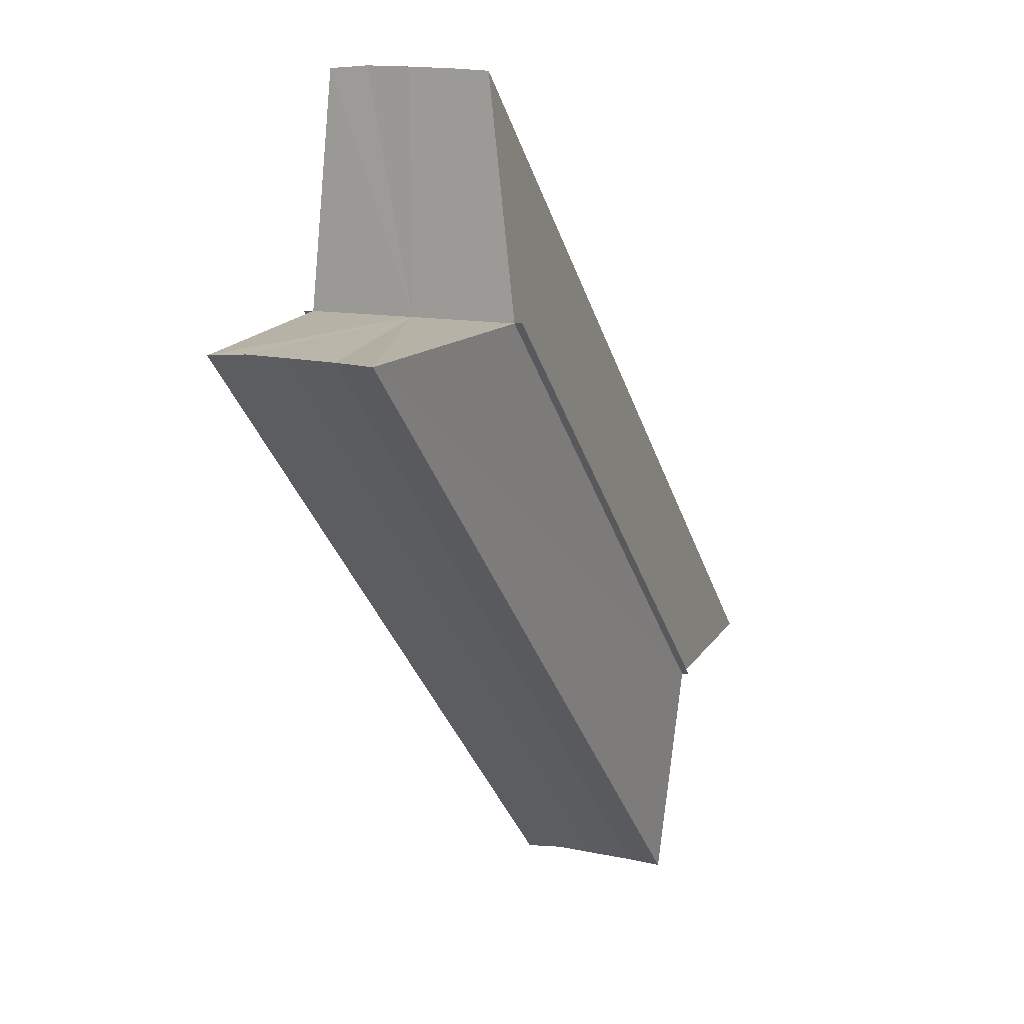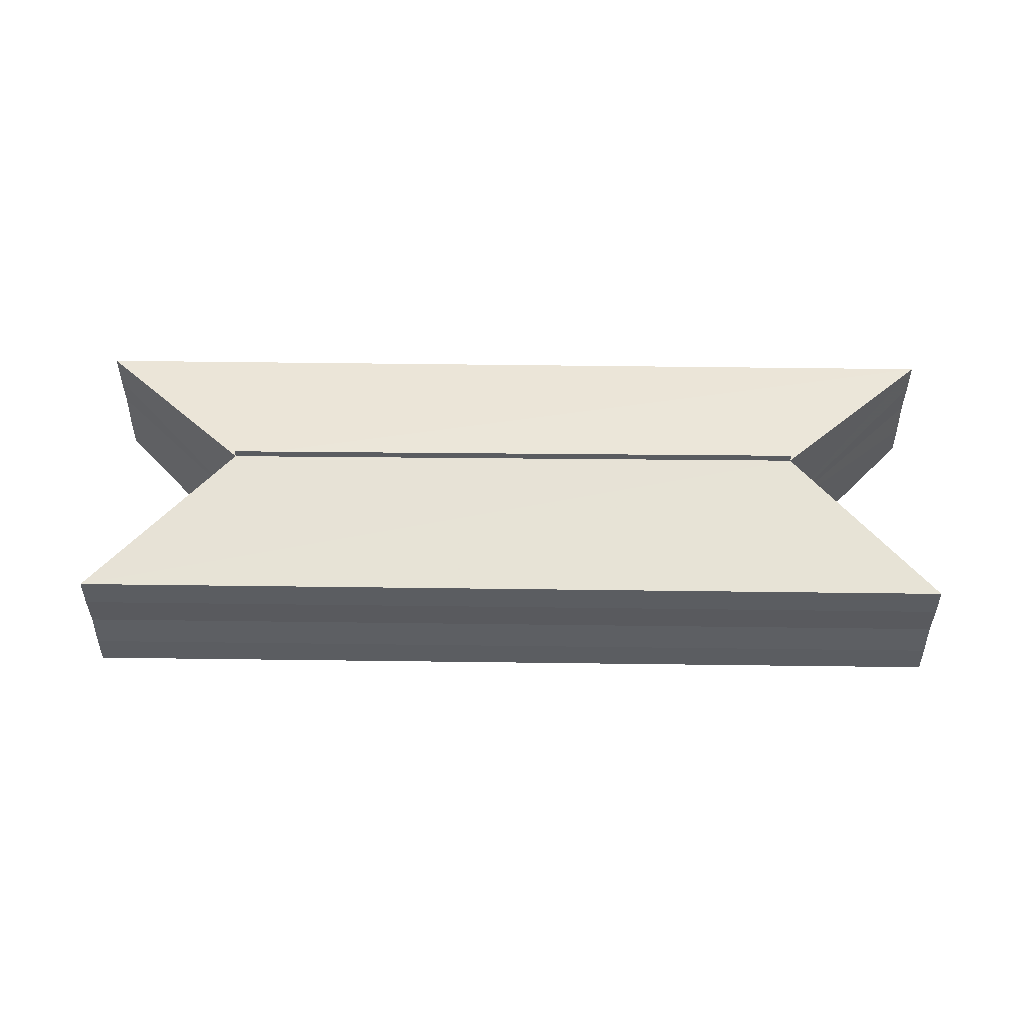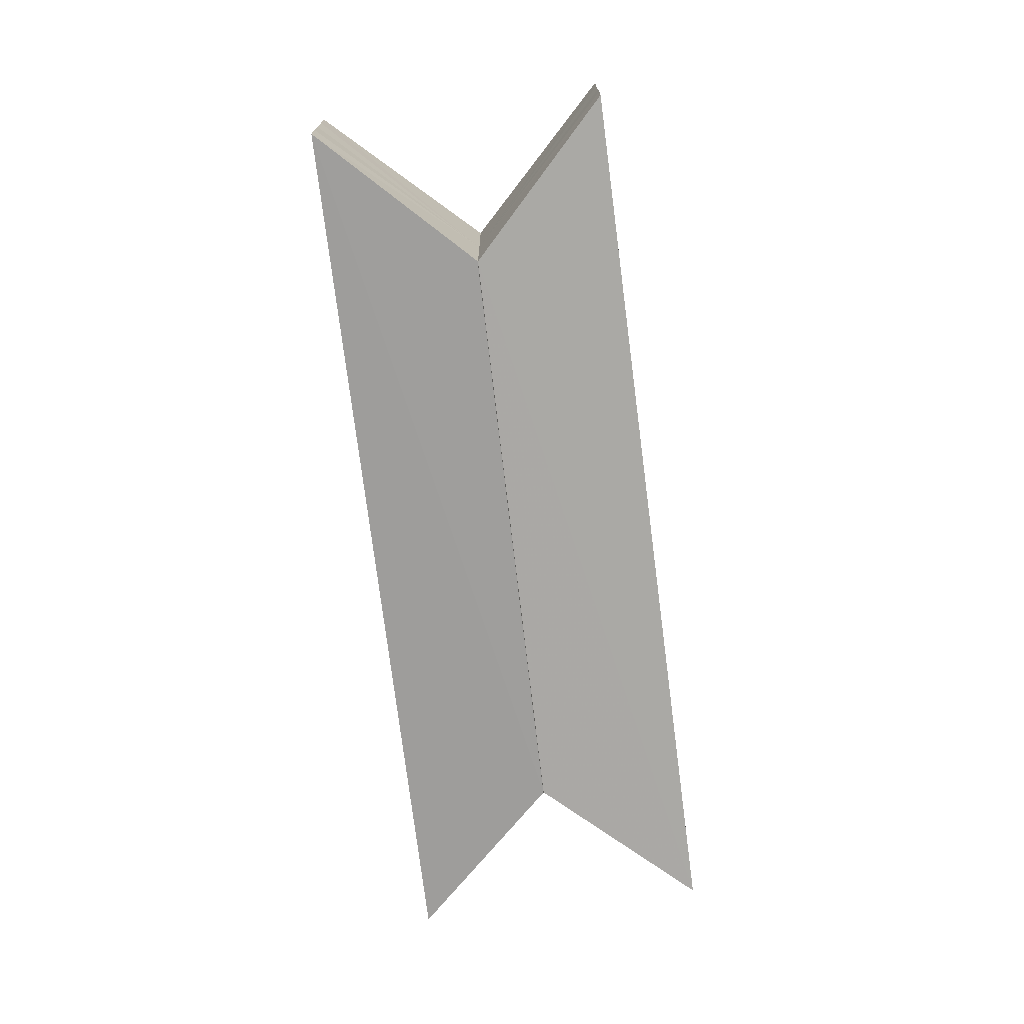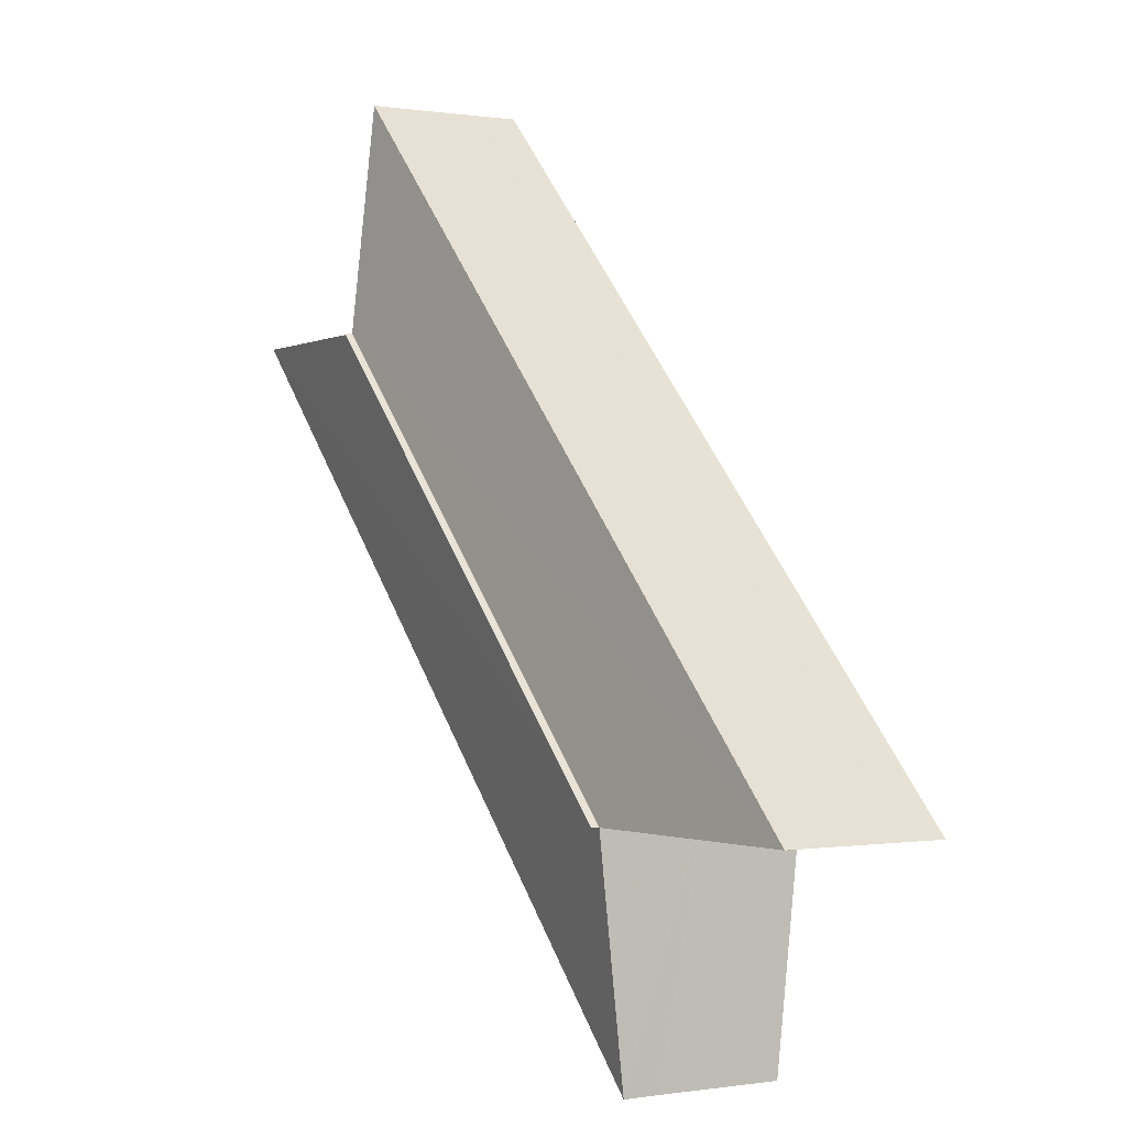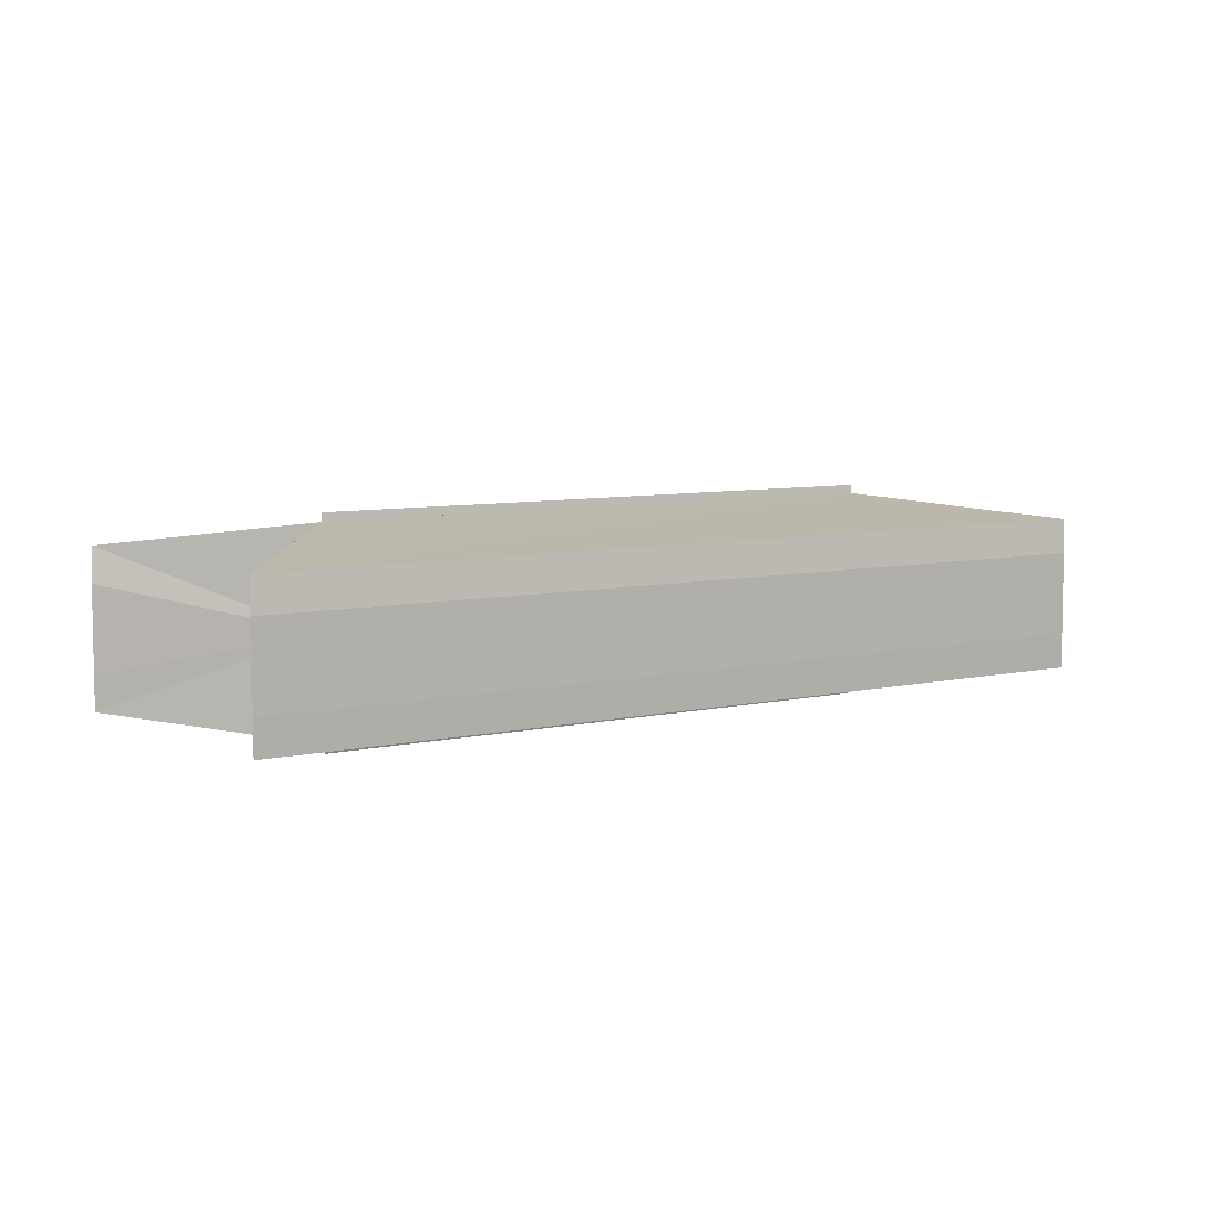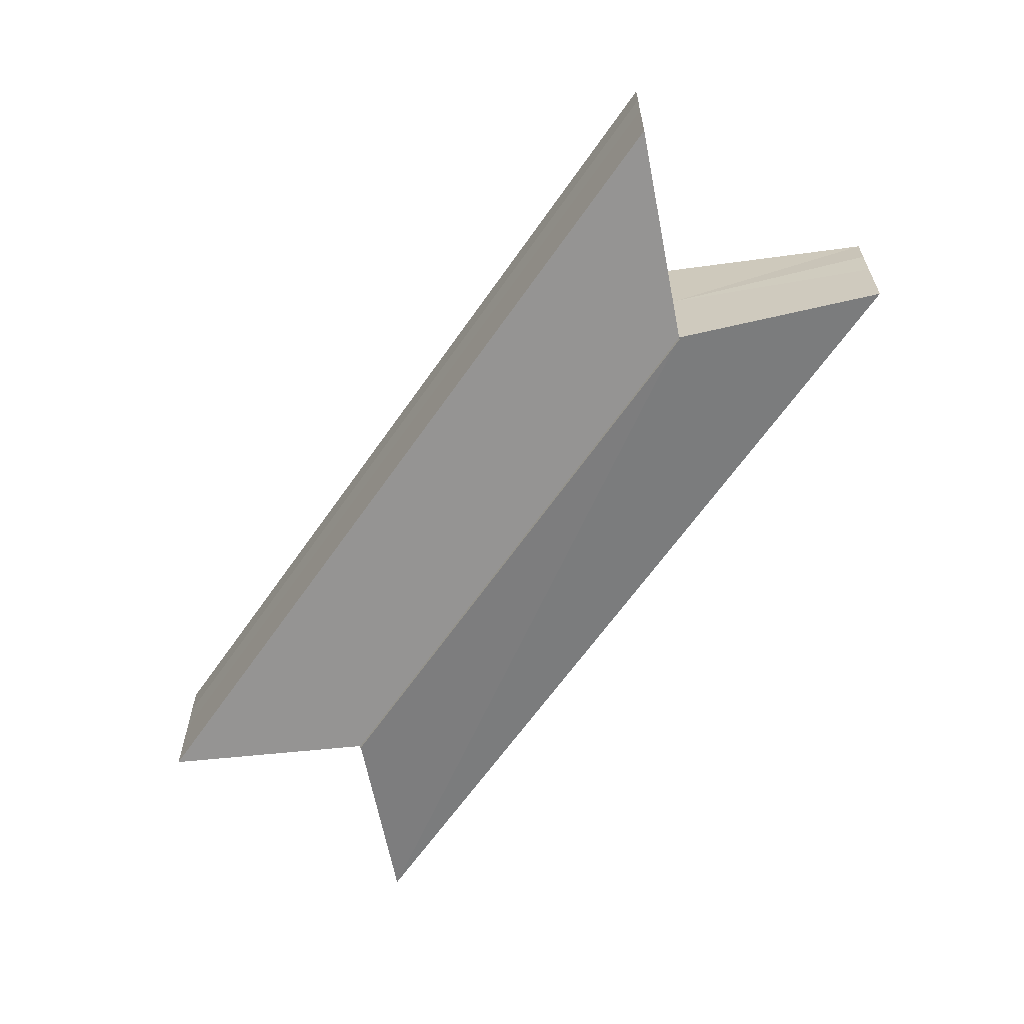
<metadata>
{"format":"obj","ext":"obj","renderer":"f3d","projection":"perspective","resolution":1024,"background":"white","views":[{"elev":13.1,"azim":-65.5,"up":"+Y"},{"elev":54.3,"azim":-44.2,"up":"+Z"},{"elev":-73.9,"azim":-127.7,"up":"+Z"},{"elev":-0.2,"azim":58.3,"up":"+Y"},{"elev":6.8,"azim":99.3,"up":"+Z"},{"elev":-63.4,"azim":10.3,"up":"+Z"}]}
</metadata>
<code>
o 24005
v 2205 1883 14.01
v 2205 1883 14
v 2205 1883 14.01
v 2205 1883 14
v 2205 1883 14
v 2205 1883 14
v 2205 1883 14
v 2205 1883 14
v 2205 1883 14
v 2205 1883 14
v 2205 1883 14
v 2205 1883 14
v 2205 1883 14
v 2205 1883 13.99
v 2205 1883 14
v 2205 1883 14
v 2205 1883 13.99
v 2205 1883 14
v 2205 1883 14
v 2205 1883 14
v 2205 1883 14
v 2205 1883 14
v 2205 1883 14
v 2205 1883 14
v 2205 1883 14
v 2205 1883 14
v 2205 1883 14
v 2205 1883 14
v 2205 1883 14
v 2205 1883 14
v 2205 1883 14
v 2205 1883 14
v 2205 1883 14.01
v 2205 1883 14.01
v 2205 1883 14.01
v 2205 1883 14
v 2205 1883 14
v 2205 1883 14
v 2205 1883 14
v 2205 1883 14
v 2205 1883 14
v 2205 1883 14
v 2205 1883 14
v 2205 1883 13.99
v 2205 1883 13.99
v 2205 1883 14
v 2205 1883 13.99
v 2205 1883 14
v 2205 1883 14
v 2205 1883 14
v 2205 1883 14
v 2205 1883 14
v 2205 1883 14
v 2205 1883 14
v 2205 1883 14
v 2205 1883 14
v 2205 1883 14
v 2205 1883 14
v 2205 1883 14
v 2205 1883 14
v 2205 1883 14
v 2205 1883 14
v 2205 1883 14
v 2205 1883 14
v 2205 1883 14
v 2205 1883 14
v 2205 1883 14
v 2205 1883 14
v 2205 1883 14
v 2205 1883 14
v 2205 1883 14
v 2205 1883 14
v 2205 1883 14
v 2205 1883 14
v 2205 1883 14
v 2205 1883 14
v 2205 1883 14
v 2205 1883 14
v 2205 1883 14
v 2205 1883 14
v 2205 1883 14
v 2205 1883 14
v 2205 1883 14
v 2205 1883 14
v 2205 1883 14
v 2205 1883 14
v 2205 1883 14
v 2205 1883 14
v 2205 1883 14
v 2205 1883 14
v 2205 1883 14
v 2205 1883 14
f 1 2 3
f 4 2 5
f 3 6 7
f 5 6 7
f 8 9 7
f 8 10 11
f 12 13 11
f 14 13 11
f 15 16 12
f 17 16 14
f 18 19 10
f 18 20 9
f 18 21 19
f 18 22 20
f 18 23 21
f 18 24 22
f 18 25 23
f 18 26 24
f 27 28 25
f 27 29 26
f 30 31 32
f 30 33 32
f 32 34 35
f 32 36 37
f 38 36 39
f 38 40 41
f 42 40 43
f 42 44 45
f 46 47 42
f 46 48 42
f 49 50 40
f 49 51 50
f 49 52 51
f 49 53 36
f 49 54 53
f 49 55 54
f 49 56 52
f 49 57 55
f 58 56 59
f 60 61 56
f 60 62 57
f 63 57 64
f 65 66 58
f 67 68 63
f 69 70 65
f 71 72 67
f 73 74 69
f 75 76 71
f 77 78 73
f 79 80 75
f 78 81 82
f 80 83 84
f 81 85 86
f 85 87 88
f 83 89 90
f 89 91 92

</code>
